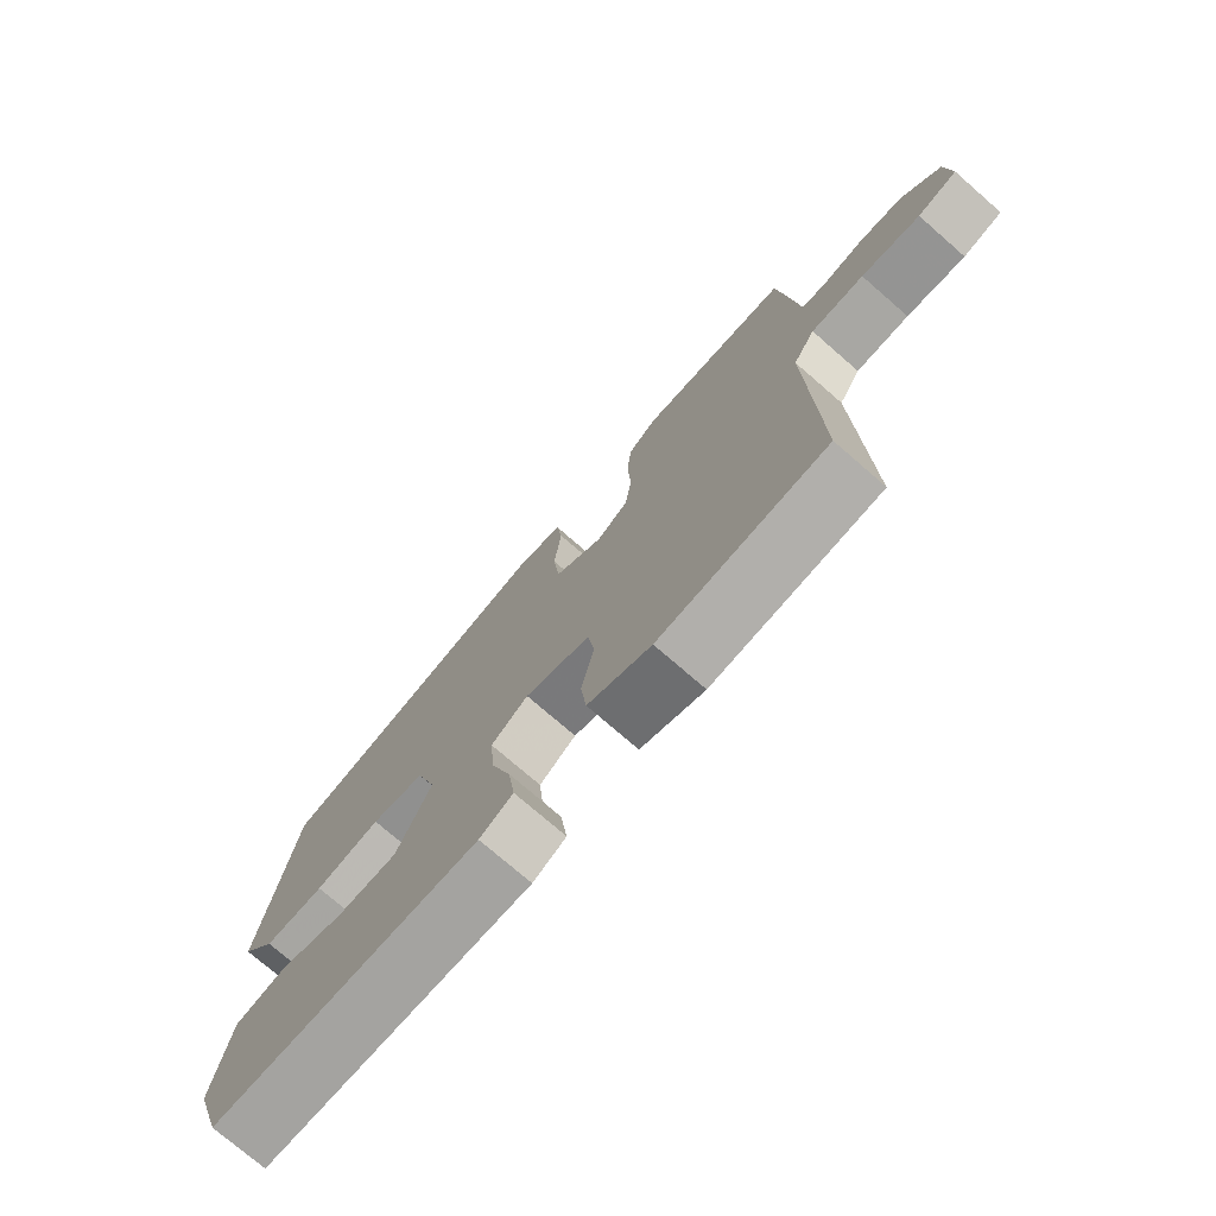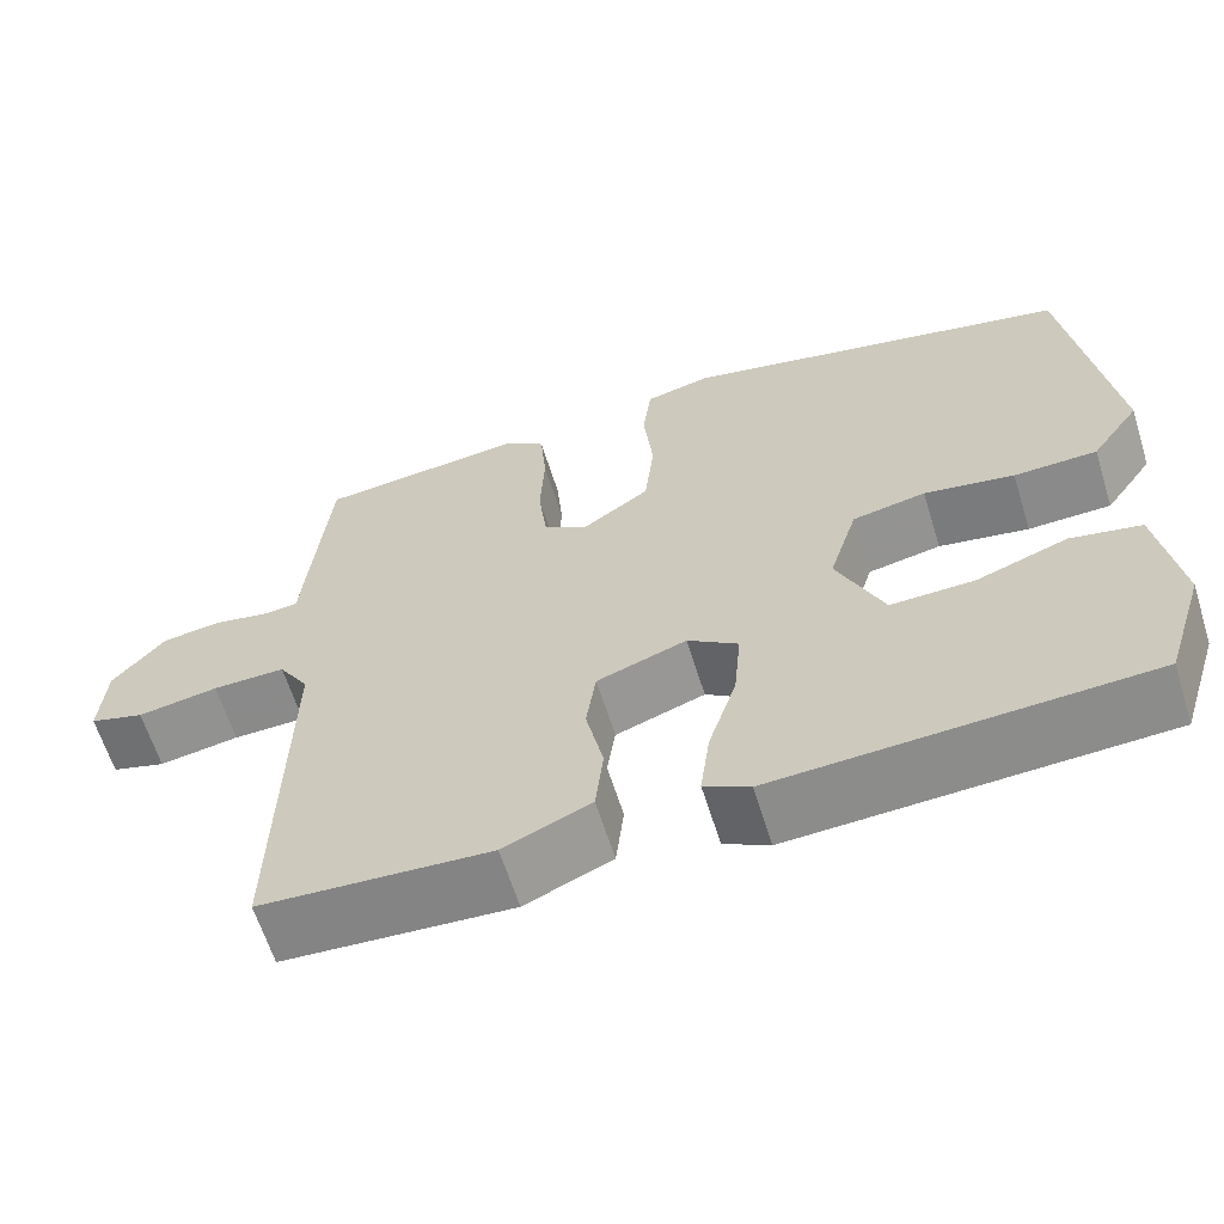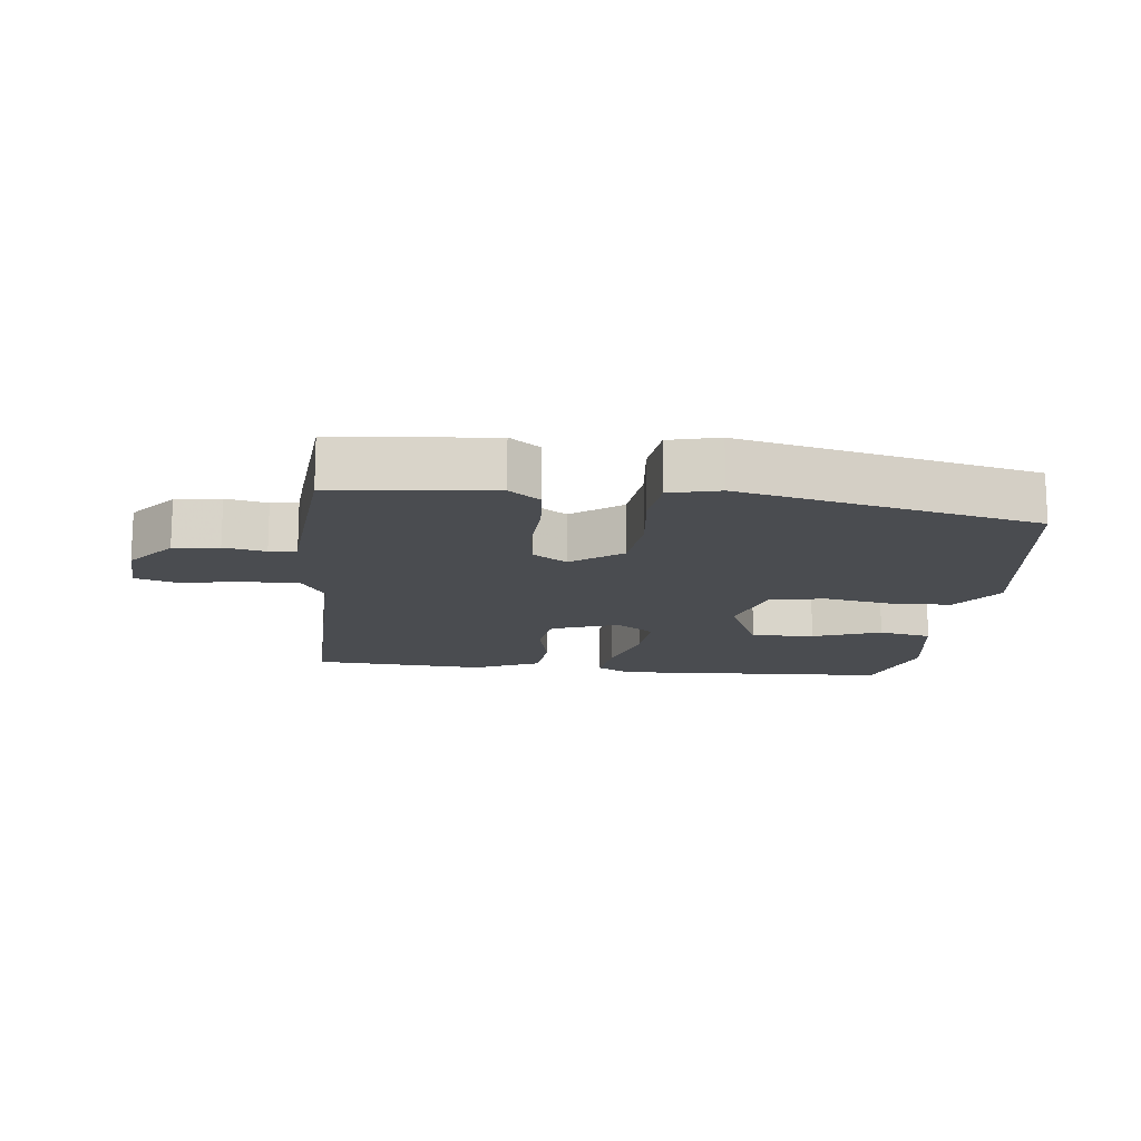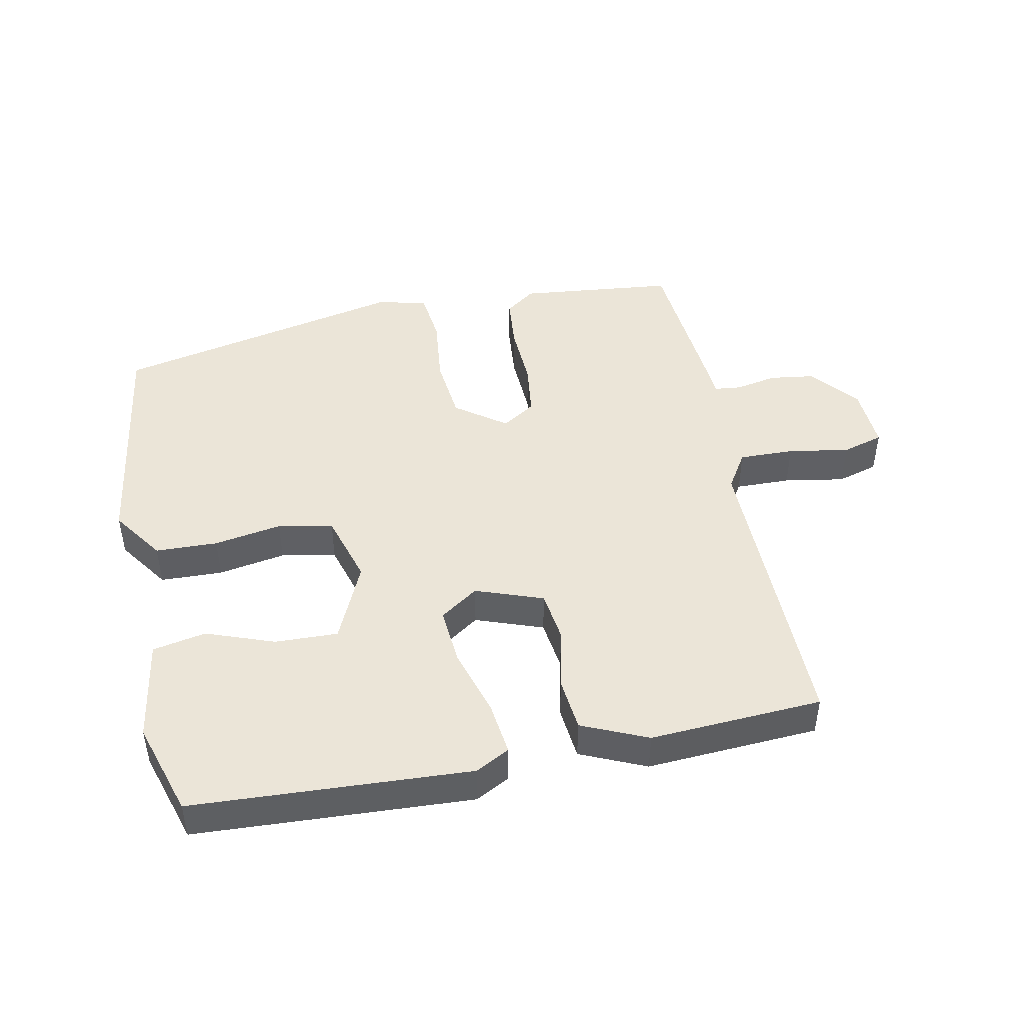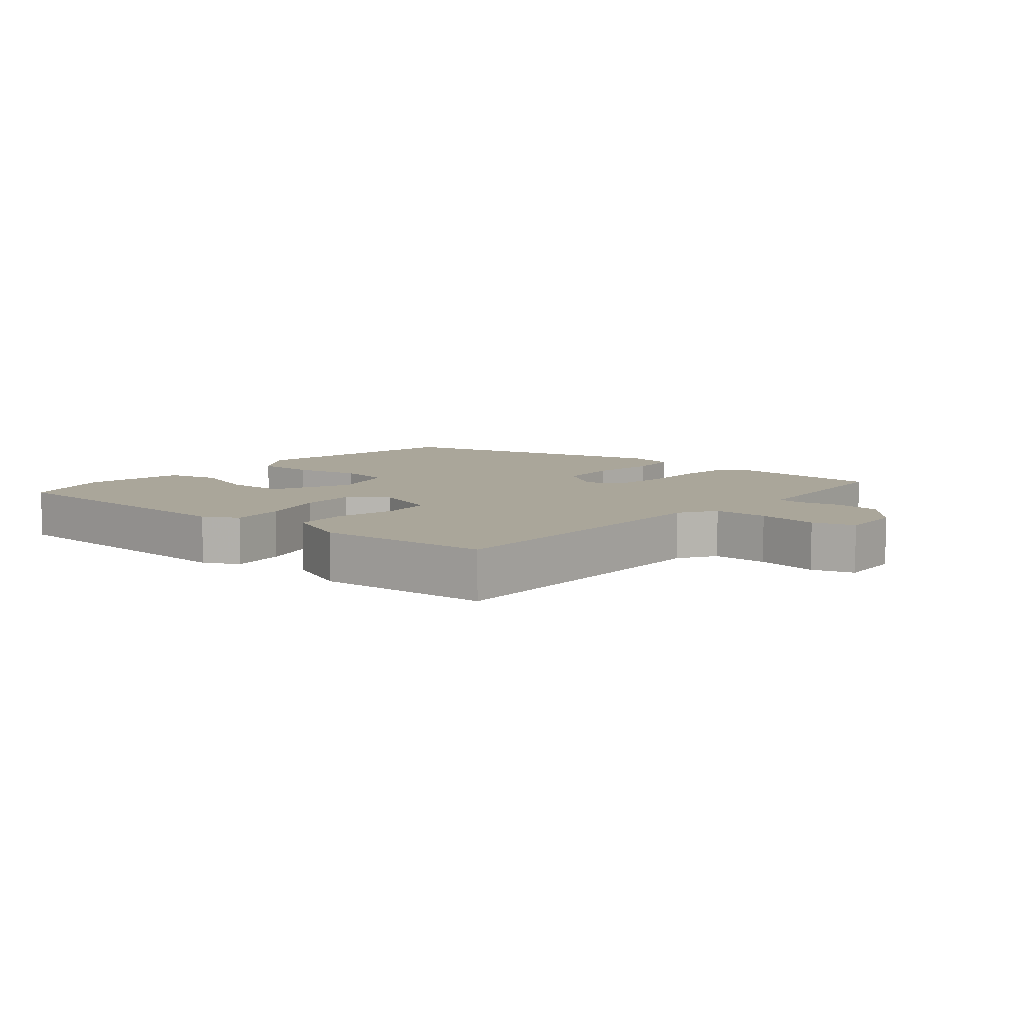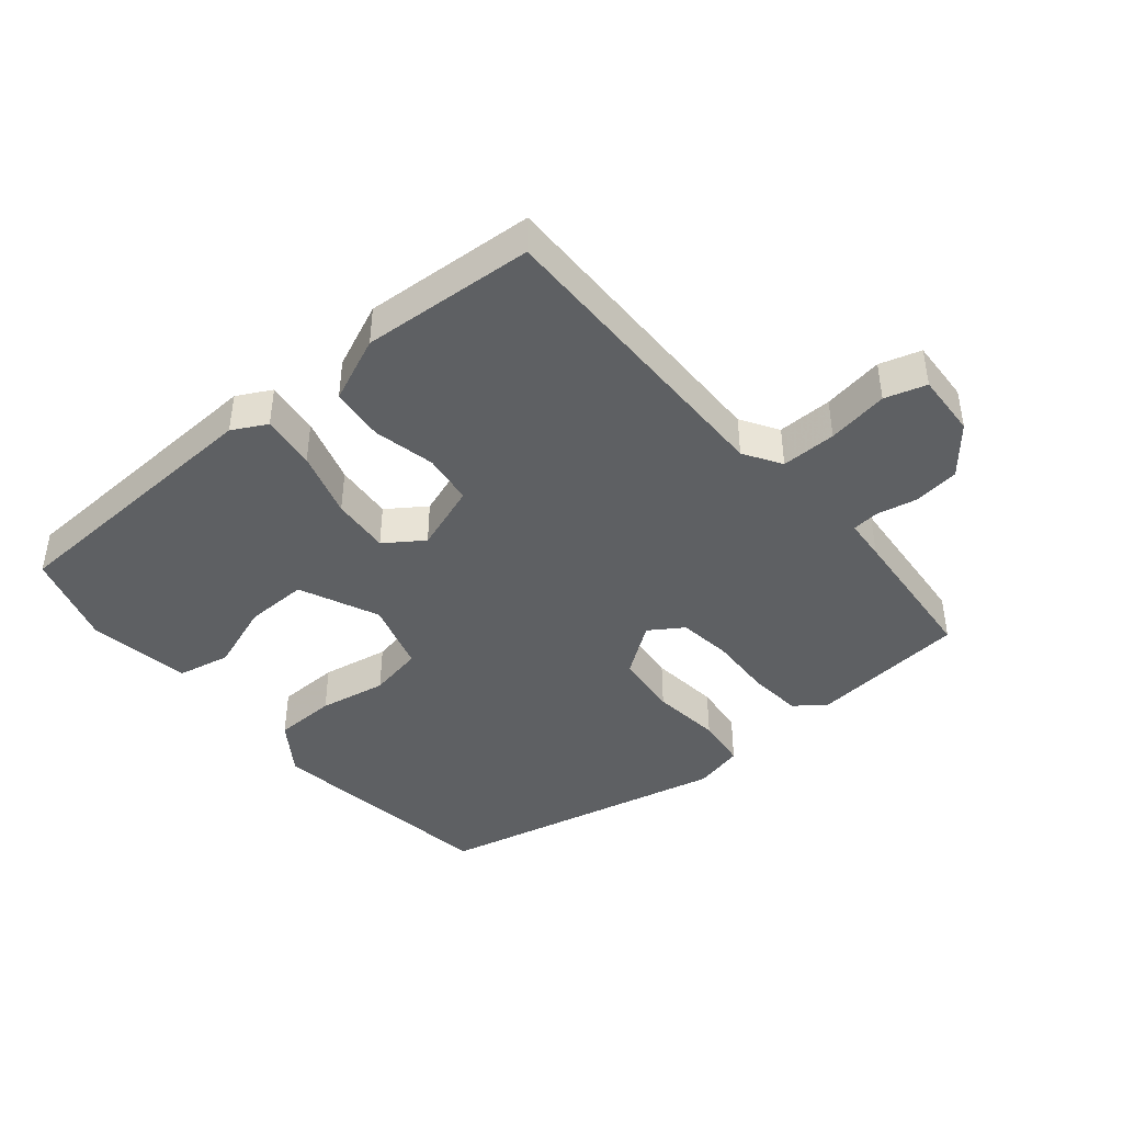
<metadata>
{"format":"obj","ext":"obj","renderer":"f3d","projection":"perspective","resolution":1024,"background":"white","views":[{"elev":-75.0,"azim":-131.0,"up":"+Z"},{"elev":-63.1,"azim":17.4,"up":"+Z"},{"elev":-15.0,"azim":-5.9,"up":"+Y"},{"elev":46.0,"azim":169.1,"up":"+Y"},{"elev":7.8,"azim":-139.6,"up":"+Y"},{"elev":-42.6,"azim":-139.8,"up":"+Y"}]}
</metadata>
<code>
v -0.469 0.07 0.498
v -0.229 0.07 0.521
v -0.183 0.07 0.486
v -0.176 0.07 0.404
v -0.181 0.07 0.306
v -0.171 0.07 0.224
v -0.12 0.07 0.19
v -0.043 0.07 0.245
v -0.032 0.07 0.344
v -0.043 0.07 0.451
v -0.033 0.07 0.531
v 0.043 0.07 0.549
v 0.491 0.07 0.446
v 0.54 0.07 0.084
v 0.484 0.07 0.005
v 0.389 0.07 0.003
v 0.286 0.07 0.022
v 0.202 0.07 0.006
v 0.169 0.07 -0.102
v 0.222 0.07 -0.223
v 0.318 0.07 -0.221
v 0.422 0.07 -0.184
v 0.503 0.07 -0.201
v 0.527 0.07 -0.358
v 0.481 0.07 -0.501
v 0.058 0.07 -0.519
v 0.006 0.07 -0.491
v 0.017 0.07 -0.408
v 0.049 0.07 -0.306
v 0.057 0.07 -0.217
v -0.001 0.07 -0.176
v -0.104 0.07 -0.212
v -0.115 0.07 -0.29
v -0.095 0.07 -0.384
v -0.104 0.07 -0.466
v -0.204 0.07 -0.509
v -0.467 0.07 -0.491
v -0.459 0.07 -0.023
v -0.494 0.07 0.034
v -0.578 0.07 0.033
v -0.671 0.07 0.018
v -0.734 0.07 0.037
v -0.728 0.07 0.135
v -0.668 0.07 0.207
v -0.599 0.07 0.216
v -0.536 0.07 0.203
v -0.495 0.07 0.207
v -0.49 0.07 0.27
v -0.469 0 0.498
v -0.229 0 0.521
v -0.183 0 0.486
v -0.176 0 0.404
v -0.181 0 0.306
v -0.171 0 0.224
v -0.12 0 0.19
v -0.043 0 0.245
v -0.032 0 0.344
v -0.043 0 0.451
v -0.033 0 0.531
v 0.043 0 0.549
v 0.491 0 0.446
v 0.54 0 0.084
v 0.484 0 0.005
v 0.389 0 0.003
v 0.286 0 0.022
v 0.202 0 0.006
v 0.169 0 -0.102
v 0.222 0 -0.223
v 0.318 0 -0.221
v 0.422 0 -0.184
v 0.503 0 -0.201
v 0.527 0 -0.358
v 0.481 0 -0.501
v 0.058 0 -0.519
v 0.006 0 -0.491
v 0.017 0 -0.408
v 0.049 0 -0.306
v 0.057 0 -0.217
v -0.001 0 -0.176
v -0.104 0 -0.212
v -0.115 0 -0.29
v -0.095 0 -0.384
v -0.104 0 -0.466
v -0.204 0 -0.509
v -0.467 0 -0.491
v -0.459 0 -0.023
v -0.494 0 0.034
v -0.578 0 0.033
v -0.671 0 0.018
v -0.734 0 0.037
v -0.728 0 0.135
v -0.668 0 0.207
v -0.599 0 0.216
v -0.536 0 0.203
v -0.495 0 0.207
v -0.49 0 0.27
f 47 48 1 2
f 43 44 45 46
f 43 46 47
f 40 41 42 43
f 39 40 43 47
f 38 39 47 2
f 33 34 35 36
f 32 33 36 37
f 26 27 28 29
f 26 29 30
f 25 26 30
f 24 25 30 31
f 21 22 23 24
f 20 21 24
f 14 15 16 17
f 14 17 18
f 13 14 18
f 12 13 18
f 9 10 11 12
f 8 9 12 18
f 7 8 18 19
f 2 3 4 5
f 2 5 6
f 32 37 38 2
f 20 24 31
f 7 19 20 31
f 6 7 31 32
f 2 6 32
f 50 49 96 95
f 94 93 92 91
f 95 94 91
f 91 90 89 88
f 95 91 88 87
f 50 95 87 86
f 84 83 82 81
f 85 84 81 80
f 77 76 75 74
f 78 77 74
f 78 74 73
f 79 78 73 72
f 72 71 70 69
f 72 69 68
f 65 64 63 62
f 66 65 62
f 66 62 61
f 66 61 60
f 60 59 58 57
f 66 60 57 56
f 67 66 56 55
f 53 52 51 50
f 54 53 50
f 50 86 85 80
f 79 72 68
f 79 68 67 55
f 80 79 55 54
f 80 54 50
f 1 49 50 2
f 2 50 51 3
f 3 51 52 4
f 4 52 53 5
f 5 53 54 6
f 6 54 55 7
f 7 55 56 8
f 8 56 57 9
f 9 57 58 10
f 10 58 59 11
f 11 59 60 12
f 12 60 61 13
f 13 61 62 14
f 14 62 63 15
f 15 63 64 16
f 16 64 65 17
f 17 65 66 18
f 18 66 67 19
f 19 67 68 20
f 20 68 69 21
f 21 69 70 22
f 22 70 71 23
f 23 71 72 24
f 24 72 73 25
f 25 73 74 26
f 26 74 75 27
f 27 75 76 28
f 28 76 77 29
f 29 77 78 30
f 30 78 79 31
f 31 79 80 32
f 32 80 81 33
f 33 81 82 34
f 34 82 83 35
f 35 83 84 36
f 36 84 85 37
f 37 85 86 38
f 38 86 87 39
f 39 87 88 40
f 40 88 89 41
f 41 89 90 42
f 42 90 91 43
f 43 91 92 44
f 44 92 93 45
f 45 93 94 46
f 46 94 95 47
f 47 95 96 48
f 48 96 49 1

</code>
